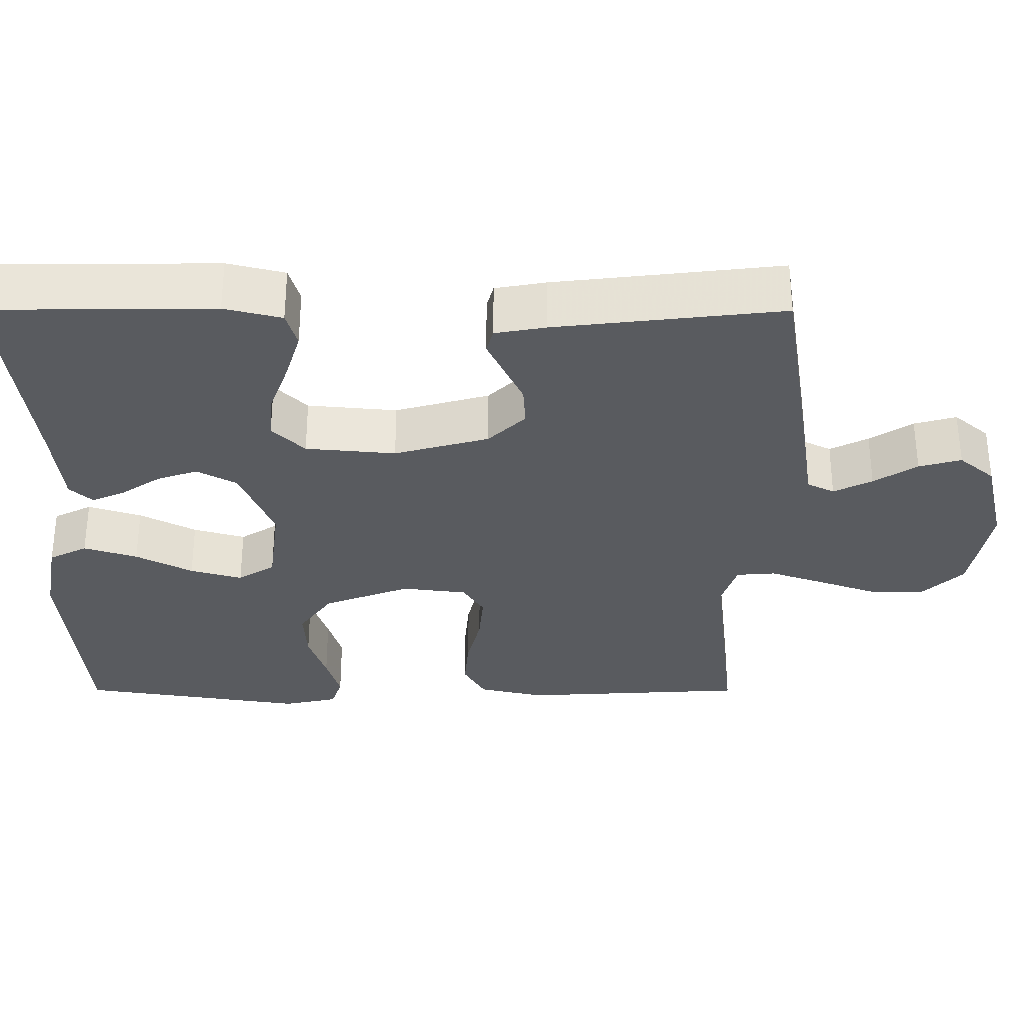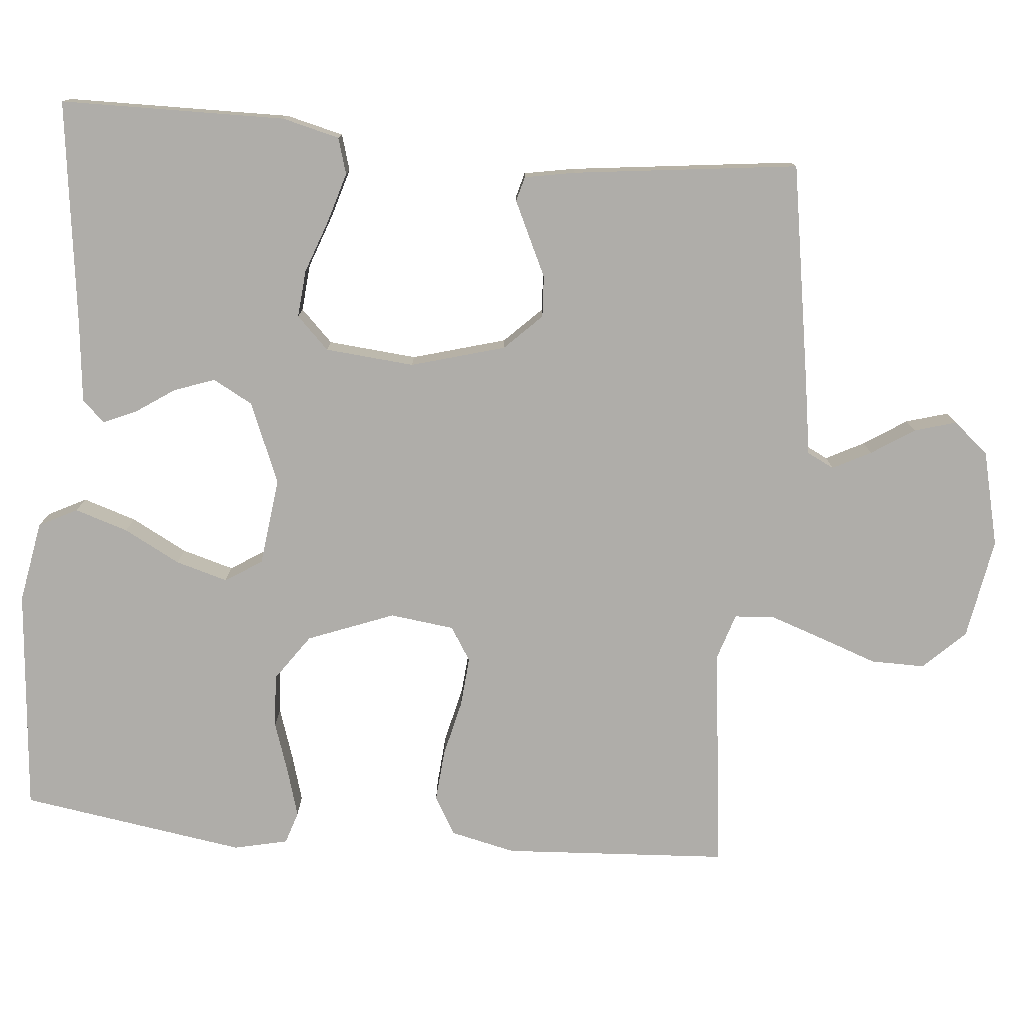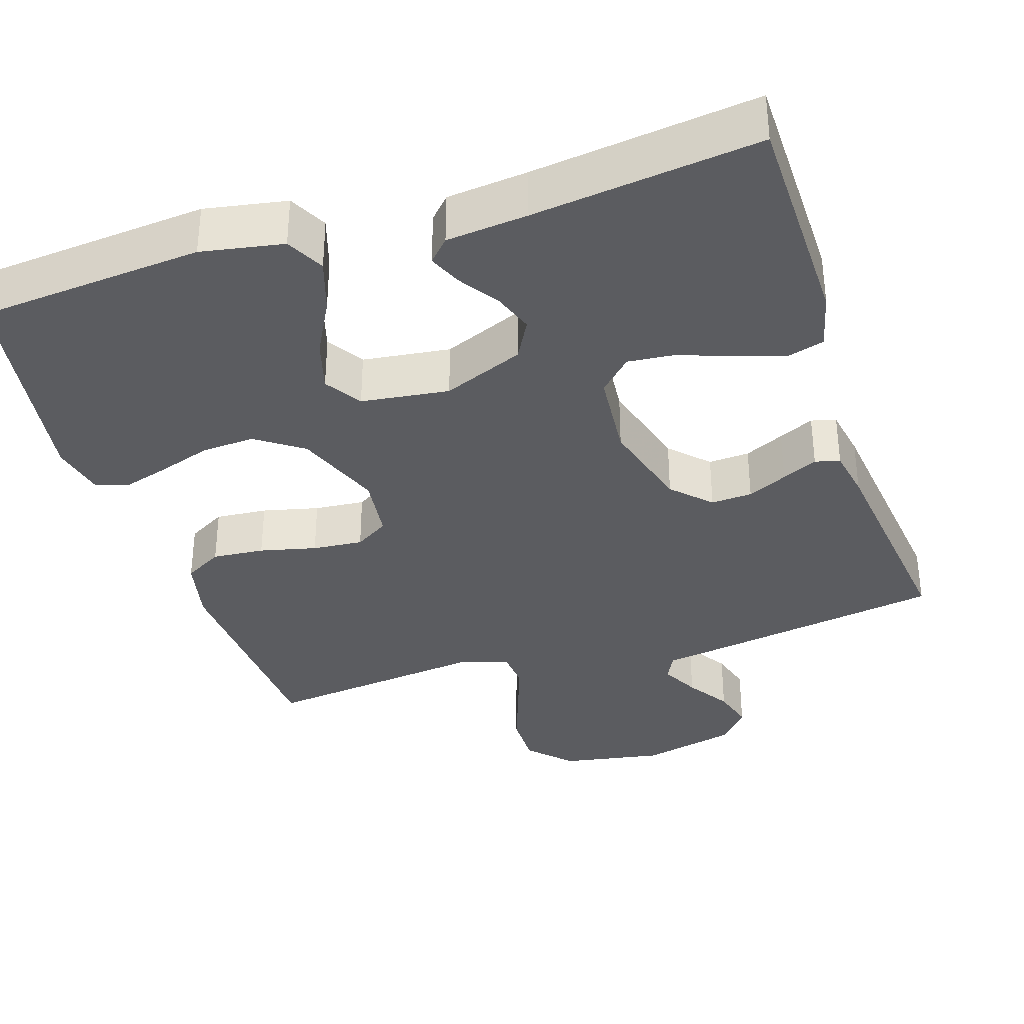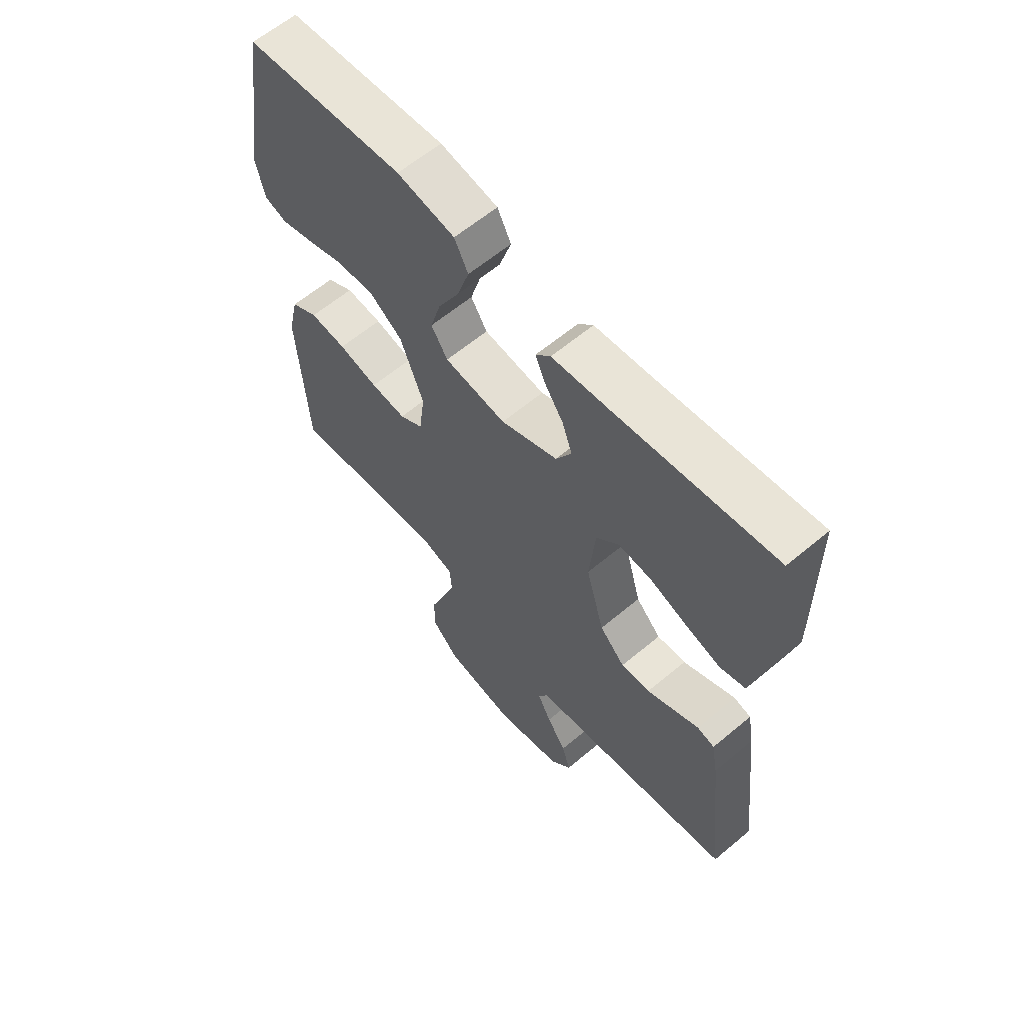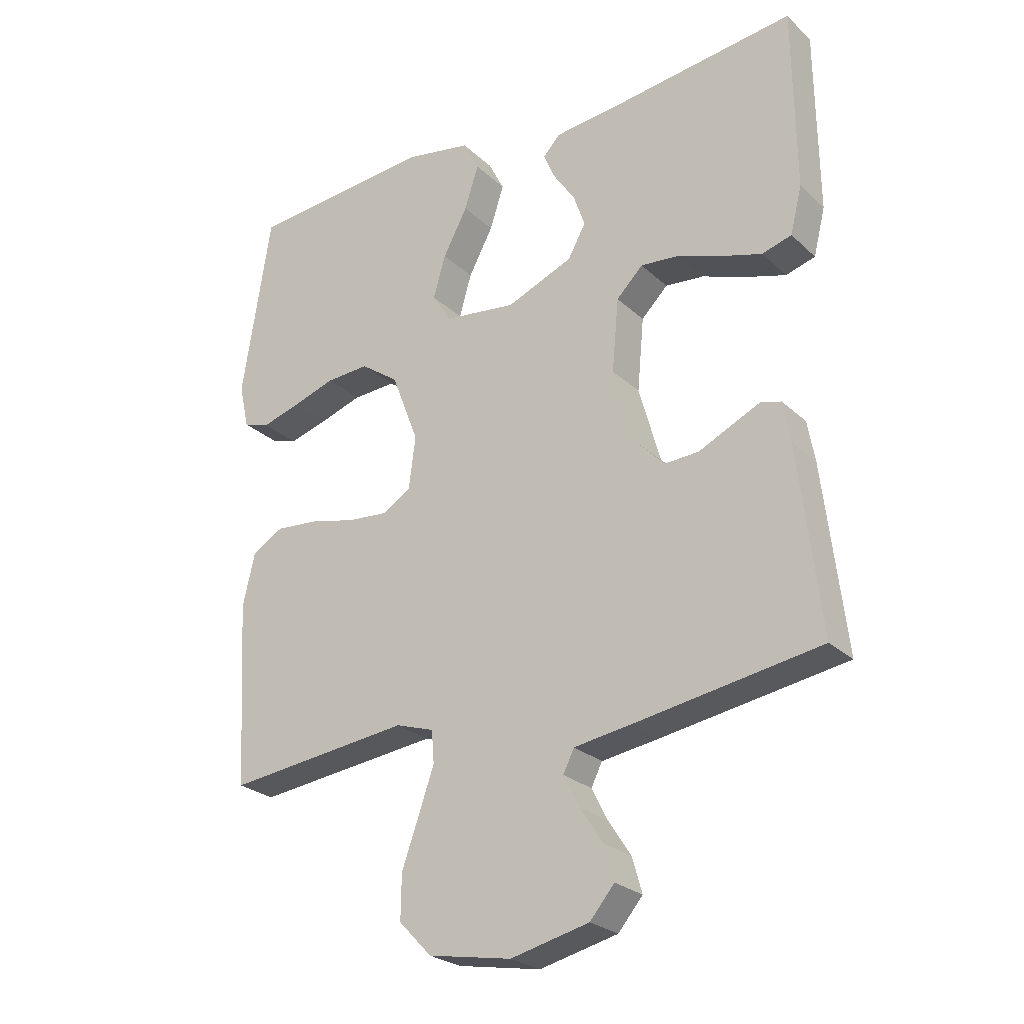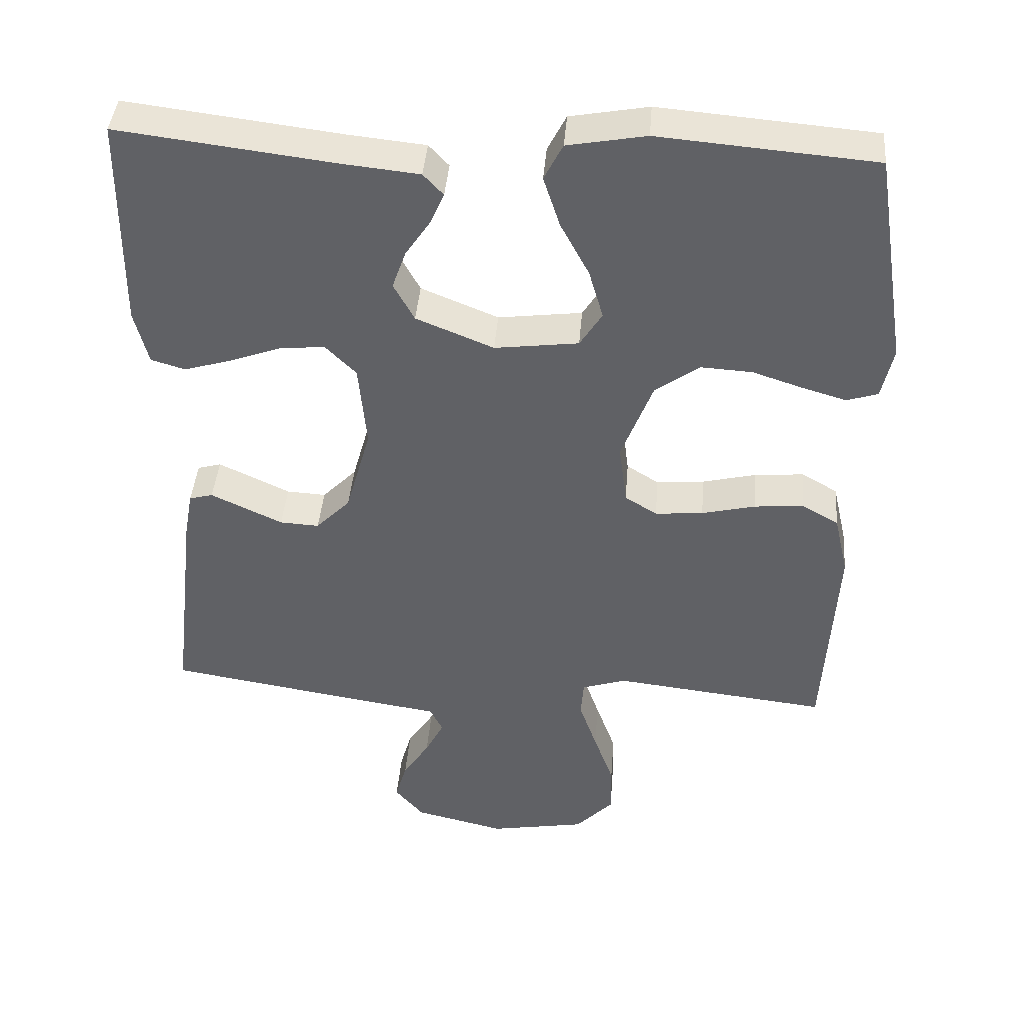
<metadata>
{"format":"obj","ext":"obj","renderer":"f3d","projection":"perspective","resolution":1024,"background":"white","views":[{"elev":-32.0,"azim":89.9,"up":"+Y"},{"elev":-77.4,"azim":85.0,"up":"+Y"},{"elev":-35.2,"azim":18.0,"up":"+Y"},{"elev":61.9,"azim":49.6,"up":"+Z"},{"elev":-25.5,"azim":35.0,"up":"+Z"},{"elev":41.7,"azim":-175.4,"up":"+Z"}]}
</metadata>
<code>
v -0.5 0.07 0.5
v -0.2 0.07 0.525
v -0.091 0.07 0.505
v -0.065 0.07 0.454
v -0.088 0.07 0.383
v -0.128 0.07 0.308
v -0.148 0.07 0.239
v -0.117 0.07 0.19
v 0 0.07 0.175
v 0.108 0.07 0.219
v 0.137 0.07 0.272
v 0.118 0.07 0.326
v 0.083 0.07 0.378
v 0.064 0.07 0.422
v 0.092 0.07 0.452
v 0.2 0.07 0.463
v 0.5 0.07 0.5
v 0.503 0.07 0.2
v 0.484 0.07 0.124
v 0.436 0.07 0.11
v 0.37 0.07 0.13
v 0.299 0.07 0.156
v 0.236 0.07 0.162
v 0.193 0.07 0.119
v 0.182 0.07 0
v 0.217 0.07 -0.125
v 0.265 0.07 -0.174
v 0.32 0.07 -0.171
v 0.373 0.07 -0.146
v 0.42 0.07 -0.124
v 0.453 0.07 -0.133
v 0.465 0.07 -0.2
v 0.5 0.07 -0.5
v 0.2 0.07 -0.548
v 0.106 0.07 -0.562
v 0.088 0.07 -0.598
v 0.114 0.07 -0.649
v 0.151 0.07 -0.706
v 0.167 0.07 -0.762
v 0.127 0.07 -0.809
v 0 0.07 -0.839
v -0.135 0.07 -0.815
v -0.188 0.07 -0.76
v -0.187 0.07 -0.688
v -0.159 0.07 -0.61
v -0.134 0.07 -0.538
v -0.138 0.07 -0.486
v -0.2 0.07 -0.466
v -0.5 0.07 -0.5
v -0.517 0.07 -0.2
v -0.497 0.07 -0.113
v -0.446 0.07 -0.084
v -0.377 0.07 -0.09
v -0.302 0.07 -0.108
v -0.235 0.07 -0.114
v -0.19 0.07 -0.086
v -0.179 0.07 0
v -0.223 0.07 0.115
v -0.285 0.07 0.159
v -0.356 0.07 0.155
v -0.426 0.07 0.132
v -0.488 0.07 0.114
v -0.531 0.07 0.128
v -0.547 0.07 0.2
v -0.5 0 0.5
v -0.2 0 0.525
v -0.091 0 0.505
v -0.065 0 0.454
v -0.088 0 0.383
v -0.128 0 0.308
v -0.148 0 0.239
v -0.117 0 0.19
v 0 0 0.175
v 0.108 0 0.219
v 0.137 0 0.272
v 0.118 0 0.326
v 0.083 0 0.378
v 0.064 0 0.422
v 0.092 0 0.452
v 0.2 0 0.463
v 0.5 0 0.5
v 0.503 0 0.2
v 0.484 0 0.124
v 0.436 0 0.11
v 0.37 0 0.13
v 0.299 0 0.156
v 0.236 0 0.162
v 0.193 0 0.119
v 0.182 0 0
v 0.217 0 -0.125
v 0.265 0 -0.174
v 0.32 0 -0.171
v 0.373 0 -0.146
v 0.42 0 -0.124
v 0.453 0 -0.133
v 0.465 0 -0.2
v 0.5 0 -0.5
v 0.2 0 -0.548
v 0.106 0 -0.562
v 0.088 0 -0.598
v 0.114 0 -0.649
v 0.151 0 -0.706
v 0.167 0 -0.762
v 0.127 0 -0.809
v 0 0 -0.839
v -0.135 0 -0.815
v -0.188 0 -0.76
v -0.187 0 -0.688
v -0.159 0 -0.61
v -0.134 0 -0.538
v -0.138 0 -0.486
v -0.2 0 -0.466
v -0.5 0 -0.5
v -0.517 0 -0.2
v -0.497 0 -0.113
v -0.446 0 -0.084
v -0.377 0 -0.09
v -0.302 0 -0.108
v -0.235 0 -0.114
v -0.19 0 -0.086
v -0.179 0 0
v -0.223 0 0.115
v -0.285 0 0.159
v -0.356 0 0.155
v -0.426 0 0.132
v -0.488 0 0.114
v -0.531 0 0.128
v -0.547 0 0.2
f 60 61 62 63
f 60 63 64 1
f 51 52 53 54
f 51 54 55
f 48 49 50 51
f 47 48 51 55
f 42 43 44 45
f 42 45 46
f 41 42 46
f 40 41 46 47
f 37 38 39 40
f 36 37 40 47
f 32 33 34 35
f 30 31 32 35
f 28 29 30 35
f 27 28 35
f 26 27 35 36
f 25 26 36 47
f 19 20 21 22
f 17 18 19 22
f 16 17 22 23
f 15 16 23 24
f 12 13 14 15
f 11 12 15 24
f 3 4 5 6
f 3 6 7
f 2 3 7
f 59 60 1 2
f 58 59 2 7
f 57 58 7 8
f 56 57 8 9
f 25 47 55 56
f 25 56 9 10
f 10 11 24 25
f 127 126 125 124
f 65 128 127 124
f 118 117 116 115
f 119 118 115
f 115 114 113 112
f 119 115 112 111
f 109 108 107 106
f 110 109 106
f 110 106 105
f 111 110 105 104
f 104 103 102 101
f 111 104 101 100
f 99 98 97 96
f 99 96 95 94
f 99 94 93 92
f 99 92 91
f 100 99 91 90
f 111 100 90 89
f 86 85 84 83
f 86 83 82 81
f 87 86 81 80
f 88 87 80 79
f 79 78 77 76
f 88 79 76 75
f 70 69 68 67
f 71 70 67
f 71 67 66
f 66 65 124 123
f 71 66 123 122
f 72 71 122 121
f 73 72 121 120
f 120 119 111 89
f 74 73 120 89
f 89 88 75 74
f 1 65 66 2
f 2 66 67 3
f 3 67 68 4
f 4 68 69 5
f 5 69 70 6
f 6 70 71 7
f 7 71 72 8
f 8 72 73 9
f 9 73 74 10
f 10 74 75 11
f 11 75 76 12
f 12 76 77 13
f 13 77 78 14
f 14 78 79 15
f 15 79 80 16
f 16 80 81 17
f 17 81 82 18
f 18 82 83 19
f 19 83 84 20
f 20 84 85 21
f 21 85 86 22
f 22 86 87 23
f 23 87 88 24
f 24 88 89 25
f 25 89 90 26
f 26 90 91 27
f 27 91 92 28
f 28 92 93 29
f 29 93 94 30
f 30 94 95 31
f 31 95 96 32
f 32 96 97 33
f 33 97 98 34
f 34 98 99 35
f 35 99 100 36
f 36 100 101 37
f 37 101 102 38
f 38 102 103 39
f 39 103 104 40
f 40 104 105 41
f 41 105 106 42
f 42 106 107 43
f 43 107 108 44
f 44 108 109 45
f 45 109 110 46
f 46 110 111 47
f 47 111 112 48
f 48 112 113 49
f 49 113 114 50
f 50 114 115 51
f 51 115 116 52
f 52 116 117 53
f 53 117 118 54
f 54 118 119 55
f 55 119 120 56
f 56 120 121 57
f 57 121 122 58
f 58 122 123 59
f 59 123 124 60
f 60 124 125 61
f 61 125 126 62
f 62 126 127 63
f 63 127 128 64
f 64 128 65 1

</code>
